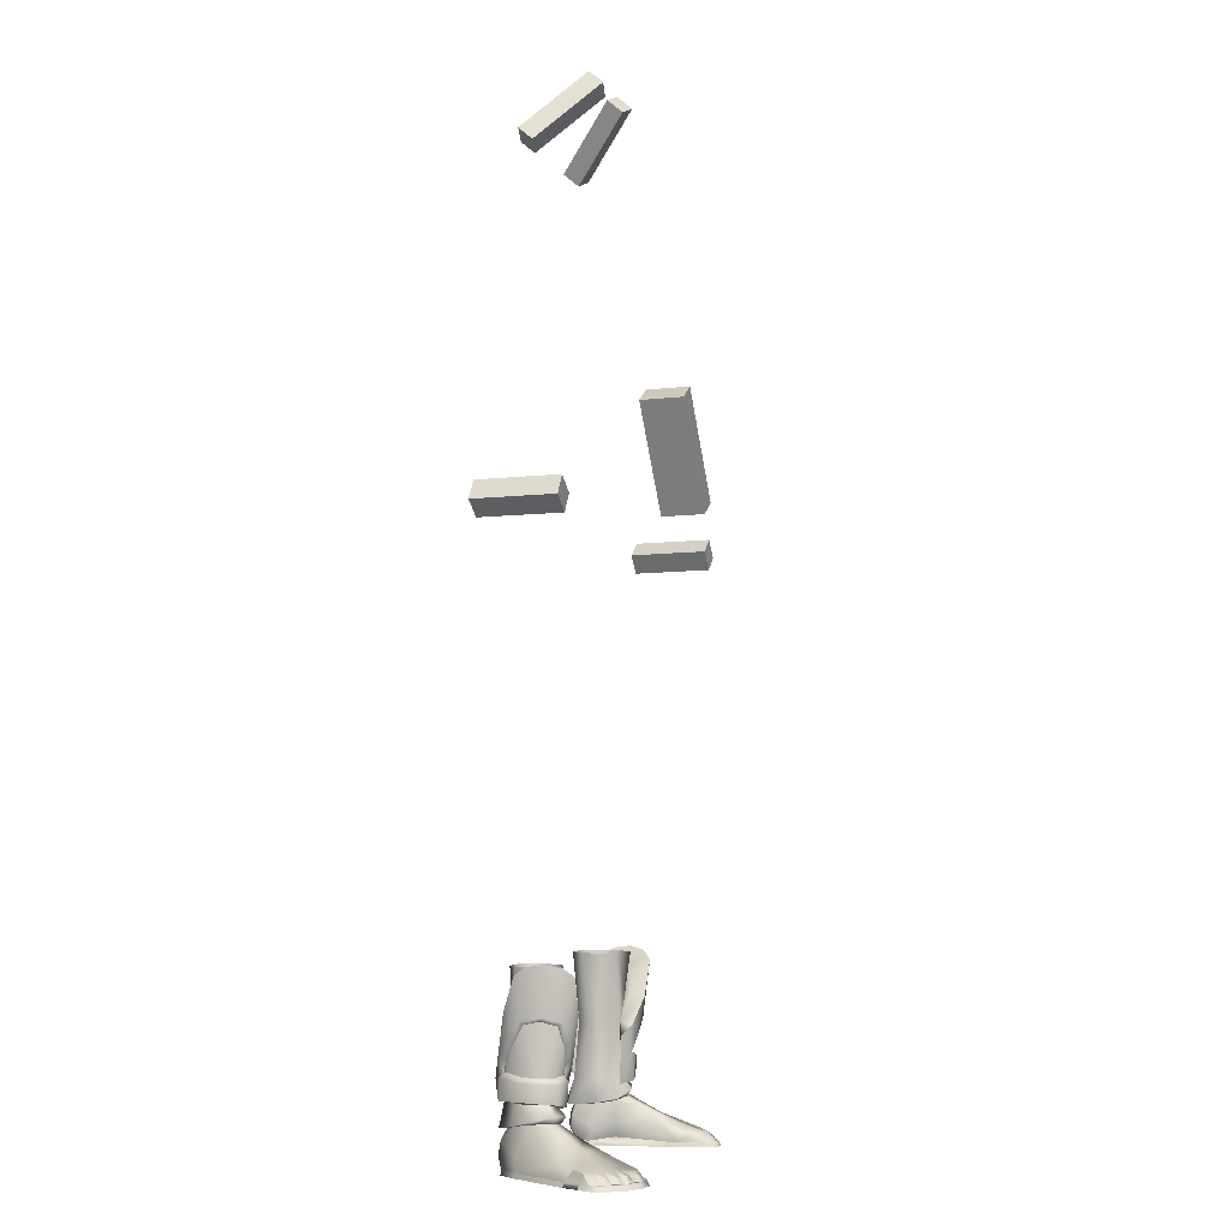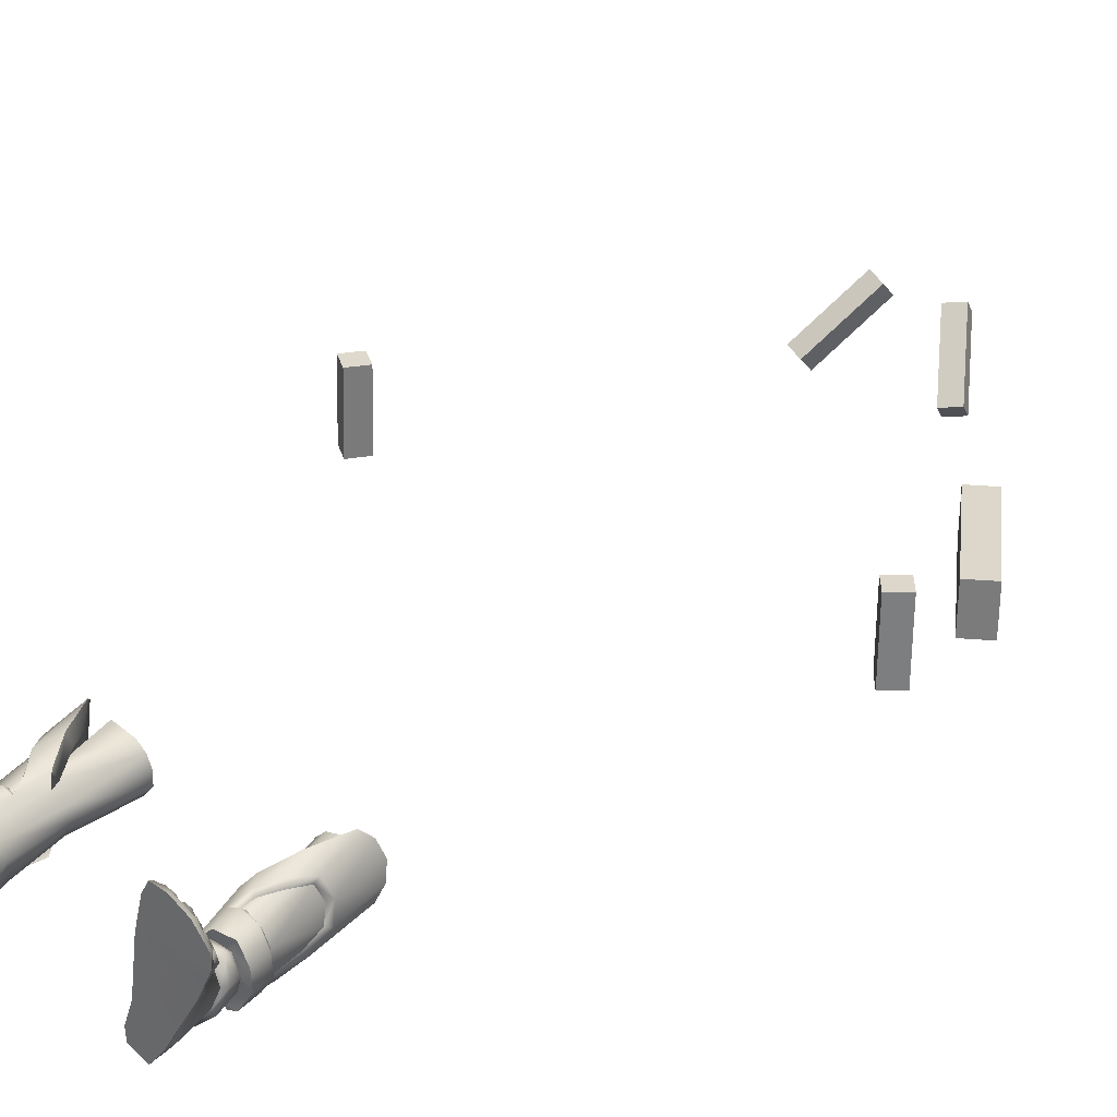
<metadata>
{"format":"obj","ext":"obj","renderer":"f3d","projection":"perspective","resolution":1024,"background":"white","views":[{"elev":-4.0,"azim":-72.6,"up":"+Y"},{"elev":32.1,"azim":37.7,"up":"+Z"}]}
</metadata>
<code>
g skinCluster1Set tweakSet1
v -18.51 29.35 -5.173
v -16.48 29.35 -2.242
v -12.99 29.35 -3.165
v -11.66 29.35 -4.419
v -10.98 29.35 -6.115
v -18.28 22.62 -5.505
v -16.28 22.86 -3.092
v -17.55 29.35 -8.906
v -15.63 29.35 -10.34
v -12.48 29.35 -10.23
v -11.02 29.35 -8.386
v -14.76 18.14 -3.414
v -12.74 18.74 -5.508
v -15.15 18.76 -9.777
v -17.42 18.98 -8.195
v -13.36 18.77 -9.5
v -12.4 18.73 -7.406
v -15.65 10.19 -3.387
v -13.47 10.2 -5.38
v -16.07 10.47 -10.91
v -13.18 10.33 -10.23
v -12.74 10.22 -7.391
v -17.65 7.686 -2.993
v -17.9 10.24 -3.713
v -18.78 7.586 -5.883
v -18.84 10.29 -6.394
v -14.26 6.865 -4.102
v -15.79 7.403 -2.594
v -17.8 7.125 -8.624
v -18.22 10.36 -8.438
v -15.33 6.467 -10.76
v -13.81 6.192 -10.14
v -13.9 6.416 -6.697
v -18.33 6.479 -1.128
v -21.87 2.674 -1.654
v -19.43 4.723 1.753
v -16.51 5.469 1.01
v -15.67 4.795 -11.59
v -18.52 2.643 -8.606
v -13.37 4.63 -10.53
v -13.75 3.904 -5.124
v -14.78 3.209 -3.803
v -13.05 2.81 -7.2
v -19.53 3.096 5.351
v -17.09 4.217 4.003
v -23.27 2.491 1.728
v -22.53 3.103 3.323
v -17.61 3.109 6.65
v -15.85 2.762 -11.92
v -13.2 2.699 -10.69
v -15.83 1.196 -4.445
v -20.61 3.415 4.867
v -24.24 2.27 3.31
v -23.2 0.7439 0.3637
v -24.32 0.7439 2.939
v -13.5 8.9e-05 -10.15
v -18.39 -0.000137 -8.706
v -16.28 -6e-06 -11.44
v -13.4 5.4e-05 -8.243
v -14.74 0.000161 -4.36
v -23.54 -0.000435 0.2593
v -17.24 -0.000358 9.305
v -25.56 -0.000465 4.722
v -16.27 -0.000238 5.45
v -23.4 -0.000781 9.325
v -25.51 -0.000161 6.482
v -24.68 -0.000447 2.784
v -15.95 -0.000191 4.183
v -16.42 0.7439 -11.25
v -13.71 0.7439 -9.88
v -13.64 0.7439 -8.048
v -16.09 0.7439 3.936
v -15.96 1.931 4.115
v -17.31 0.7439 8.879
v -16.43 0.7439 5.316
v -16.63 1.732 7.169
v -16.25 1.846 5.422
v -19.75 1.476 9.95
v -20.2 0.7421 10.31
v -18.63 1.401 10.14
v -18.3 0.7439 10.79
v -21.93 1.685 8.723
v -22.05 0.7449 8.171
v -22.19 0.7456 9.06
v -20.02 2.121 7.339
v -18.24 2.211 9.31
v -19.94 1.804 9.283
v -18.32 -0.000453 11.27
v -20.7 -0.000656 10.96
v -21.04 1.692 9.091
v -20.57 0.7439 9.158
v -21.41 3.185 4.341
v -22.58 2.269 5.856
v -21.47 2.467 7.091
v -22.48 1.589 8.247
v -22.6 0.7463 8.748
v -21.21 0.7439 9.804
v -22.96 1.638 7.49
v -23.24 0.7439 7.894
v -23.07 0.7434 6.852
v -23.47 1.611 6.772
v -23.79 0.7439 7.481
v -23.97 1.639 5.949
v -24.4 0.7439 6.371
v -23.57 2.342 4.755
v -24.04 0.7439 5.466
v -24.78 1.62 4.51
v -25.05 0.7439 4.594
v -24.48 1.602 5.289
v -24.78 0.7439 5.825
v -18.42 0.7439 -8.422
v -14.81 0.7453 -4.302
v -20.46 0.742 10.52
v -23.18 0.7437 8.998
v -25.04 0.7443 6.28
v -18.71 8.765 -2.634
v -19.63 8.074 -5.587
v -13.8 7.352 -3.218
v -15.63 8.482 -1.828
v -18.37 7.125 -9.232
v -15.19 6.467 -12.07
v -13.23 6.192 -11.25
v -12.79 6.616 -6.67
v -14.09 9.349 -3.292
v -16.01 9.814 -1.601
v -18.53 10.35 -2.053
v -13.89 18.35 -1.188
v -16.14 22.66 0.1491
v -18.29 28.09 0.3435
v -19.8 10.61 -4.902
v -12.79 16.94 -2.53
v -19.45 29.39 -1.014
v -20.36 29.96 -3.455
v -14.45 13.23 -1.85
v -15.95 13.49 -1.342
v -18.76 13.19 -1.887
v -15.29 15.99 -0.9638
v -17.36 19.06 -0.5243
v -18.96 21.86 -1.254
v -19.99 13.33 -4.753
v -20.01 22.57 -4.054
v -15.21 14.09 -2.365
v -16.14 14.28 -2.061
v -18.37 13.98 -2.963
v -15.84 16.11 -1.82
v -17.42 18.48 -1.583
v -18.5 21.28 -2.159
v -19.24 14.07 -4.957
v -19.36 21.95 -4.405
v -15.94 23.35 -2.112
v -13.73 18.99 -2.976
v -17.24 26.19 -2.48
v -18.02 27.02 -3.284
v -18.68 27.37 -4.776
v -16.86 14.4 -10.67
v -17.73 14.62 -10.04
v -17.5 16.43 -10.19
v -18.87 18.75 -8.592
v -19.27 14.16 -7.201
v -16.3 10.58 -11.82
v -14.56 17.28 -11.94
v -16.43 13.61 -12.14
v -19.43 21.46 -6.973
v -17.36 16.39 -11.5
v -15.91 18.74 -11.67
v -18.22 23.05 -10.34
v -17.83 10.53 -11.2
v -17.88 13.89 -10.97
v -19.19 19.41 -9.493
v -19.93 28.4 -8.171
v -19.82 10.76 -8.02
v -20.07 13.44 -7.86
v -20.12 22.08 -7.297
v -20.45 29.58 -6.189
v -17.42 23.59 -8.749
v -15.54 19.34 -11.04
v -18.49 26.37 -7.55
v -18.8 27.13 -6.421
v 18.51 29.35 -5.173
v 16.48 29.35 -2.242
v 12.99 29.35 -3.165
v 11.66 29.35 -4.419
v 10.98 29.35 -6.115
v 18.28 22.62 -5.505
v 16.28 22.86 -3.092
v 17.55 29.35 -8.906
v 15.63 29.35 -10.34
v 12.48 29.35 -10.23
v 11.02 29.35 -8.386
v 14.76 18.14 -3.414
v 12.74 18.74 -5.508
v 15.15 18.76 -9.777
v 17.42 18.98 -8.195
v 13.36 18.77 -9.5
v 12.4 18.73 -7.406
v 15.65 10.19 -3.387
v 13.47 10.2 -5.38
v 16.07 10.47 -10.91
v 13.18 10.33 -10.23
v 12.74 10.22 -7.391
v 17.65 7.686 -2.993
v 17.9 10.24 -3.713
v 18.78 7.586 -5.883
v 18.84 10.29 -6.394
v 14.26 6.865 -4.102
v 15.79 7.403 -2.594
v 17.8 7.125 -8.624
v 18.22 10.36 -8.438
v 15.33 6.467 -10.76
v 13.81 6.192 -10.14
v 13.9 6.416 -6.697
v 18.33 6.479 -1.128
v 21.87 2.674 -1.654
v 19.43 4.723 1.753
v 16.51 5.469 1.01
v 15.67 4.795 -11.59
v 18.52 2.643 -8.606
v 13.37 4.63 -10.53
v 13.75 3.904 -5.124
v 14.78 3.209 -3.804
v 13.05 2.81 -7.2
v 19.53 3.096 5.35
v 17.09 4.217 4.003
v 23.27 2.491 1.728
v 22.53 3.103 3.323
v 17.61 3.109 6.65
v 15.85 2.762 -11.92
v 13.2 2.699 -10.69
v 15.82 1.195 -4.445
v 20.61 3.415 4.867
v 24.24 2.27 3.31
v 23.2 0.7439 0.3636
v 24.32 0.7438 2.939
v 13.5 4.2e-05 -10.15
v 18.39 -0.000191 -8.706
v 16.28 -6e-05 -11.44
v 13.4 1.2e-05 -8.243
v 14.74 0.000107 -4.36
v 23.54 -0.000507 0.2592
v 17.24 -0.000417 9.305
v 25.56 -0.000542 4.722
v 16.27 -0.000292 5.45
v 23.4 -0.000852 9.325
v 25.51 -0.000244 6.482
v 24.68 -0.000519 2.784
v 15.95 -0.000244 4.183
v 16.42 0.7439 -11.25
v 13.71 0.7439 -9.88
v 13.64 0.7439 -8.048
v 16.09 0.7439 3.936
v 15.96 1.931 4.115
v 17.31 0.7438 8.879
v 16.43 0.7438 5.316
v 16.63 1.732 7.169
v 16.25 1.846 5.422
v 19.75 1.476 9.95
v 20.2 0.742 10.31
v 18.63 1.401 10.14
v 18.3 0.7438 10.79
v 21.93 1.685 8.723
v 22.05 0.7448 8.171
v 22.19 0.7455 9.06
v 20.02 2.121 7.339
v 18.24 2.211 9.31
v 19.94 1.804 9.283
v 18.32 -0.000513 11.27
v 20.7 -0.000721 10.96
v 21.04 1.692 9.091
v 20.57 0.7438 9.158
v 21.41 3.185 4.341
v 22.58 2.269 5.856
v 21.47 2.467 7.091
v 22.48 1.589 8.247
v 22.6 0.7463 8.748
v 21.21 0.7438 9.804
v 22.96 1.638 7.49
v 23.24 0.7438 7.894
v 23.07 0.7434 6.852
v 23.47 1.611 6.772
v 23.79 0.7438 7.481
v 23.97 1.638 5.949
v 24.4 0.7438 6.371
v 23.57 2.342 4.755
v 24.04 0.7438 5.466
v 24.78 1.62 4.51
v 25.05 0.7438 4.594
v 24.48 1.602 5.289
v 24.78 0.7438 5.825
v 18.42 0.7439 -8.423
v 14.81 0.7453 -4.302
v 20.46 0.7419 10.52
v 23.18 0.7437 8.998
v 25.04 0.7442 6.28
v 18.71 8.765 -2.634
v 19.63 8.074 -5.587
v 13.8 7.352 -3.218
v 15.63 8.482 -1.828
v 18.37 7.125 -9.232
v 15.19 6.467 -12.07
v 13.23 6.192 -11.25
v 12.79 6.616 -6.67
v 14.12 9.353 -3.292
v 16.03 9.818 -1.601
v 18.56 10.36 -2.053
v 13.92 18.35 -1.188
v 16.17 22.66 0.1491
v 18.31 28.09 0.3435
v 19.82 10.61 -4.902
v 12.82 16.95 -2.53
v 19.47 29.4 -1.014
v 20.38 29.97 -3.455
v 14.47 13.23 -1.85
v 15.98 13.49 -1.342
v 18.78 13.2 -1.887
v 15.31 16 -0.9638
v 17.38 19.07 -0.5243
v 18.98 21.86 -1.254
v 20.01 13.34 -4.753
v 20.03 22.58 -4.054
v 15.23 14.09 -2.365
v 16.17 14.29 -2.061
v 18.39 13.99 -2.963
v 15.87 16.12 -1.82
v 17.44 18.48 -1.583
v 18.53 21.29 -2.159
v 19.27 14.08 -4.957
v 19.38 21.96 -4.405
v 15.97 23.35 -2.112
v 13.75 18.99 -2.976
v 17.26 26.19 -2.48
v 18.05 27.02 -3.284
v 18.7 27.38 -4.776
v 16.89 14.41 -10.67
v 17.75 14.63 -10.04
v 17.52 16.43 -10.19
v 18.89 18.76 -8.592
v 19.29 14.16 -7.201
v 16.32 10.59 -11.82
v 14.59 17.29 -11.94
v 16.46 13.61 -12.14
v 19.45 21.47 -6.973
v 17.39 16.39 -11.5
v 15.94 18.74 -11.67
v 18.24 23.06 -10.34
v 17.86 10.54 -11.2
v 17.91 13.89 -10.97
v 19.21 19.42 -9.493
v 19.95 28.4 -8.171
v 19.84 10.77 -8.02
v 20.1 13.45 -7.861
v 20.15 22.09 -7.297
v 20.47 29.59 -6.189
v 17.45 23.6 -8.749
v 15.56 19.35 -11.04
v 18.52 26.38 -7.55
v 18.82 27.14 -6.421
g ZO_HOF_caster01_bottes_armor00
f 6 7 2
f 2 1 6
f 8 6 1
f 3 2 7
f 12 13 4
f 4 3 12
f 5 4 13
f 14 15 8
f 8 9 14
f 10 14 9
f 14 10 16
f 11 16 10
f 16 11 17
f 13 17 11
f 11 5 13
f 6 8 15
f 7 12 3
f 12 19 13
f 19 12 18
f 14 20 15
f 21 20 14
f 14 16 21
f 17 21 16
f 21 17 22
f 19 22 17
f 17 13 19
f 116 18 24
f 117 116 26
f 118 19 119
f 120 30 20
f 20 121 120
f 121 21 122
f 21 121 20
f 123 22 19
f 22 122 21
f 123 19 118
f 122 22 123
f 18 119 19
f 116 24 26
f 117 26 30
f 30 120 117
f 119 18 116
f 23 34 28
f 35 36 34
f 23 25 34
f 27 28 37
f 38 39 29
f 29 31 38
f 31 32 38
f 40 32 33
f 41 33 27
f 27 42 41
f 39 35 25
f 29 39 25
f 40 38 32
f 43 40 33
f 44 45 36
f 46 47 36
f 48 45 44
f 49 39 38
f 50 49 40
f 38 40 49
f 43 33 41
f 40 43 50
f 41 51 43
f 41 42 51
f 42 27 37
f 36 52 44
f 53 54 55
f 56 57 58
f 59 57 56
f 60 57 59
f 60 61 57
f 62 63 64
f 65 66 62
f 63 67 64
f 61 60 68
f 50 69 49
f 50 70 69
f 43 71 70
f 50 43 70
f 51 71 43
f 72 51 73
f 37 73 42
f 74 75 76
f 48 76 77
f 78 79 80
f 80 79 81
f 82 83 84
f 49 69 39
f 48 85 86
f 87 86 85
f 88 89 62
f 86 74 76
f 85 90 91
f 87 91 78
f 79 78 91
f 86 87 80
f 78 80 87
f 74 86 80
f 80 81 74
f 92 47 93
f 92 93 52
f 90 82 84
f 65 62 89
f 85 94 90
f 82 90 94
f 83 95 96
f 91 87 85
f 90 97 91
f 98 99 95
f 95 99 96
f 94 93 95
f 98 95 93
f 100 101 102
f 99 98 100
f 96 84 83
f 103 104 101
f 101 104 102
f 93 105 101
f 103 101 105
f 105 106 103
f 104 103 106
f 102 99 100
f 107 108 109
f 109 108 110
f 105 53 109
f 107 109 53
f 108 107 53
f 106 105 109
f 109 110 106
f 34 25 35
f 76 75 77
f 86 76 48
f 73 51 42
f 48 77 45
f 39 69 111
f 39 111 35
f 35 111 54
f 35 54 46
f 36 37 34
f 34 37 28
f 108 53 55
f 58 111 69
f 111 58 57
f 56 69 70
f 69 56 58
f 59 70 71
f 70 59 56
f 71 60 59
f 57 54 111
f 54 57 61
f 62 75 74
f 72 64 68
f 68 112 72
f 89 81 113
f 81 89 88
f 88 74 81
f 74 88 62
f 65 113 114
f 113 65 89
f 66 114 115
f 114 66 65
f 63 115 108
f 115 63 66
f 112 68 60
f 60 71 112
f 115 110 108
f 113 81 79
f 114 84 96
f 97 114 113
f 114 96 99
f 115 102 104
f 102 115 114
f 115 104 110
f 106 110 104
f 102 114 99
f 97 113 79
f 91 97 79
f 100 98 93
f 93 101 100
f 112 71 51
f 51 72 112
f 83 82 94
f 94 95 83
f 114 97 84
f 90 84 97
f 44 94 85
f 48 44 85
f 52 93 94
f 52 94 44
f 36 92 52
f 47 105 93
f 36 47 92
f 47 53 105
f 46 36 35
f 53 47 46
f 55 61 67
f 64 67 68
f 108 67 63
f 45 73 37
f 45 37 36
f 108 55 67
f 67 61 68
f 54 53 46
f 54 61 55
f 72 75 64
f 66 63 62
f 62 64 75
f 75 72 73
f 77 75 73
f 45 77 73
f 119 27 118
f 27 119 28
f 121 29 120
f 29 121 31
f 32 31 121
f 121 122 32
f 118 33 123
f 33 118 27
f 33 32 122
f 122 123 33
f 25 23 116
f 116 117 25
f 29 25 117
f 117 120 29
f 23 28 119
f 119 116 23
f 143 142 145
f 146 143 145
f 144 143 146
f 131 134 124
f 144 147 148
f 147 144 146
f 147 149 148
f 127 137 134
f 137 127 128
f 131 127 134
f 125 134 135
f 134 125 124
f 128 138 137
f 138 128 129
f 126 135 136
f 135 126 125
f 130 126 136
f 136 140 130
f 129 139 138
f 139 129 132
f 132 141 139
f 141 132 133
f 135 134 143
f 142 143 134
f 134 137 142
f 145 142 137
f 137 138 145
f 146 145 138
f 136 135 143
f 143 144 136
f 140 136 144
f 144 148 140
f 138 139 146
f 147 146 139
f 139 141 147
f 149 147 141
f 18 125 126
f 125 18 124
f 24 126 130
f 126 24 18
f 130 26 24
f 151 150 128
f 128 127 151
f 127 131 151
f 150 152 129
f 129 128 150
f 152 153 129
f 132 129 153
f 153 154 132
f 133 132 154
f 157 155 156
f 157 156 158
f 158 156 159
f 160 162 161
f 148 163 159
f 158 159 163
f 148 149 163
f 162 164 165
f 166 165 164
f 162 165 161
f 162 160 167
f 167 168 162
f 164 169 166
f 170 166 169
f 168 167 171
f 171 172 168
f 172 171 130
f 130 140 172
f 169 173 170
f 174 170 173
f 173 141 174
f 133 174 141
f 156 162 168
f 162 156 155
f 155 164 162
f 164 155 157
f 157 169 164
f 169 157 158
f 159 156 172
f 168 172 156
f 148 159 140
f 172 140 159
f 158 173 169
f 173 158 163
f 163 141 173
f 141 163 149
f 171 167 20
f 160 20 167
f 26 171 30
f 20 30 171
f 165 166 176
f 175 176 166
f 176 161 165
f 166 170 175
f 177 175 170
f 170 178 177
f 178 170 174
f 174 154 178
f 154 174 133
f 130 171 26
f 131 18 12
f 7 150 151
f 12 151 131
f 151 12 7
f 7 153 152
f 153 6 154
f 153 7 6
f 7 152 150
f 176 20 161
f 20 176 15
f 175 177 15
f 160 161 20
f 175 15 176
f 154 6 178
f 6 15 178
f 15 177 178
f 131 124 18
f 184 180 185
f 180 184 179
f 186 179 184
f 185 180 181
f 190 182 191
f 182 190 181
f 183 191 182
f 192 186 193
f 186 192 187
f 188 187 192
f 192 194 188
f 189 188 194
f 194 195 189
f 191 189 195
f 189 191 183
f 184 193 186
f 185 181 190
f 190 191 197
f 197 196 190
f 192 193 198
f 199 192 198
f 192 199 194
f 195 194 199
f 199 200 195
f 197 195 200
f 195 197 191
f 294 202 196
f 295 204 294
f 296 297 197
f 298 198 208
f 198 298 299
f 299 300 199
f 199 198 299
f 301 197 200
f 200 199 300
f 301 296 197
f 300 301 200
f 196 197 297
f 294 204 202
f 295 208 204
f 208 295 298
f 297 294 196
f 201 206 212
f 213 212 214
f 201 212 203
f 205 215 206
f 216 207 217
f 207 216 209
f 209 216 210
f 218 211 210
f 219 205 211
f 205 219 220
f 217 203 213
f 207 203 217
f 218 210 216
f 221 211 218
f 222 214 223
f 224 214 225
f 226 222 223
f 227 216 217
f 228 218 227
f 216 227 218
f 221 219 211
f 218 228 221
f 219 221 229
f 219 229 220
f 220 215 205
f 214 222 230
f 231 233 232
f 234 236 235
f 237 234 235
f 238 237 235
f 238 235 239
f 240 242 241
f 243 240 244
f 241 242 245
f 239 246 238
f 228 227 247
f 228 247 248
f 221 248 249
f 228 248 221
f 229 221 249
f 250 251 229
f 215 220 251
f 252 254 253
f 226 255 254
f 256 258 257
f 258 259 257
f 260 262 261
f 227 217 247
f 226 264 263
f 265 263 264
f 266 240 267
f 264 254 252
f 263 269 268
f 265 256 269
f 257 269 256
f 264 258 265
f 256 265 258
f 252 258 264
f 258 252 259
f 270 271 225
f 270 230 271
f 268 262 260
f 243 267 240
f 263 268 272
f 260 272 268
f 261 274 273
f 269 263 265
f 268 269 275
f 276 273 277
f 273 274 277
f 272 273 271
f 276 271 273
f 278 280 279
f 277 278 276
f 274 261 262
f 281 279 282
f 279 280 282
f 271 279 283
f 281 283 279
f 283 281 284
f 282 284 281
f 280 278 277
f 285 287 286
f 287 288 286
f 283 287 231
f 285 231 287
f 286 231 285
f 284 287 283
f 287 284 288
f 212 213 203
f 254 255 253
f 264 226 254
f 251 220 229
f 226 223 255
f 217 289 247
f 217 213 289
f 213 232 289
f 213 224 232
f 214 212 215
f 212 206 215
f 286 233 231
f 236 247 289
f 289 235 236
f 234 248 247
f 247 236 234
f 237 249 248
f 248 234 237
f 249 237 238
f 235 289 232
f 232 239 235
f 240 252 253
f 250 246 242
f 246 250 290
f 267 291 259
f 259 266 267
f 266 259 252
f 252 240 266
f 243 292 291
f 291 267 243
f 244 293 292
f 292 243 244
f 241 286 293
f 293 244 241
f 290 238 246
f 238 290 249
f 293 286 288
f 291 257 259
f 292 274 262
f 275 291 292
f 292 277 274
f 293 282 280
f 280 292 293
f 293 288 282
f 284 282 288
f 280 277 292
f 275 257 291
f 269 257 275
f 278 271 276
f 271 278 279
f 290 229 249
f 229 290 250
f 261 272 260
f 272 261 273
f 292 262 275
f 268 275 262
f 222 263 272
f 226 263 222
f 230 272 271
f 230 222 272
f 214 230 270
f 225 271 283
f 214 270 225
f 225 283 231
f 224 213 214
f 231 224 225
f 233 245 239
f 242 246 245
f 286 241 245
f 223 215 251
f 223 214 215
f 286 245 233
f 245 246 239
f 232 224 231
f 232 233 239
f 250 242 253
f 244 240 241
f 240 253 242
f 253 251 250
f 255 251 253
f 223 251 255
f 297 296 205
f 205 206 297
f 299 298 207
f 207 209 299
f 210 299 209
f 299 210 300
f 296 301 211
f 211 205 296
f 211 300 210
f 300 211 301
f 203 294 201
f 294 203 295
f 207 295 203
f 295 207 298
f 201 297 206
f 297 201 294
f 321 323 320
f 324 323 321
f 322 324 321
f 309 302 312
f 322 326 325
f 325 324 322
f 325 326 327
f 305 312 315
f 315 306 305
f 309 312 305
f 303 313 312
f 312 302 303
f 306 315 316
f 316 307 306
f 304 314 313
f 313 303 304
f 308 314 304
f 314 308 318
f 307 316 317
f 317 310 307
f 310 317 319
f 319 311 310
f 313 321 312
f 320 312 321
f 312 320 315
f 323 315 320
f 315 323 316
f 324 316 323
f 314 321 313
f 321 314 322
f 318 322 314
f 322 318 326
f 316 324 317
f 325 317 324
f 317 325 319
f 327 319 325
f 196 304 303
f 303 302 196
f 202 308 304
f 304 196 202
f 308 202 204
f 329 306 328
f 306 329 305
f 305 329 309
f 328 307 330
f 307 328 306
f 330 307 331
f 310 331 307
f 331 310 332
f 311 332 310
f 335 334 333
f 335 336 334
f 336 337 334
f 338 339 340
f 326 337 341
f 336 341 337
f 326 341 327
f 340 343 342
f 344 342 343
f 340 339 343
f 340 345 338
f 345 340 346
f 342 344 347
f 348 347 344
f 346 349 345
f 349 346 350
f 350 308 349
f 308 350 318
f 347 348 351
f 352 351 348
f 351 352 319
f 311 319 352
f 334 346 340
f 340 333 334
f 333 340 342
f 342 335 333
f 335 342 347
f 347 336 335
f 337 350 334
f 346 334 350
f 326 318 337
f 350 337 318
f 336 347 351
f 351 341 336
f 341 351 319
f 319 327 341
f 349 198 345
f 338 345 198
f 204 208 349
f 198 349 208
f 343 354 344
f 353 344 354
f 354 343 339
f 344 353 348
f 355 348 353
f 348 355 356
f 356 352 348
f 352 356 332
f 332 311 352
f 308 204 349
f 309 190 196
f 185 329 328
f 190 309 329
f 329 185 190
f 185 330 331
f 331 332 184
f 331 184 185
f 185 328 330
f 354 339 198
f 198 193 354
f 353 193 355
f 338 198 339
f 353 354 193
f 332 356 184
f 184 356 193
f 193 356 355
f 309 196 302
g default
v -12.78 151.2 -10.48
v -9.755 149.8 -11.1
v -6.786 160.5 -1.5
v -3.766 159.2 -2.123
v -13.17 149.2 -8.133
v -10.15 147.8 -8.757
v -7.183 158.5 0.8436
v -4.163 157.2 0.22
g initialShadingGroup cheveux_dr
f 357 359 360 358
f 361 362 364 363
f 357 358 362 361
f 358 360 364 362
f 360 359 363 364
f 359 357 361 363
g default
v 10.02 149.8 -11.11
v 13.05 151.1 -10.51
v 4.143 159.2 -2.114
v 7.175 160.5 -1.509
v 10.42 147.8 -8.77
v 13.45 149.1 -8.165
v 4.54 157.2 0.2291
v 7.573 158.5 0.8343
g initialShadingGroup cheveux_go
f 365 367 368 366
f 369 370 372 371
f 365 366 370 369
f 366 368 372 370
f 368 367 371 372
f 367 365 369 371
g default
v 42.7 99.44 -4.891
v 46.55 101.7 -4.888
v 31.9 117.4 -5.44
v 35.75 119.7 -5.437
v 42.59 99.6 2.655
v 46.45 101.9 2.658
v 31.79 117.6 2.106
v 35.64 119.9 2.109
g initialShadingGroup Box_bouclier
f 373 375 376
f 376 374 373
f 377 378 380
f 380 379 377
f 373 374 378
f 378 377 373
f 374 376 380
f 380 378 374
f 376 375 379
f 379 380 376
f 375 373 377
f 377 379 375
g default
v 41.62 92.13 4.348
v 38.72 89.94 4.357
v 39.47 94.98 4.255
v 36.56 92.79 4.263
v 41.79 91.85 -8.148
v 38.89 89.66 -8.14
v 39.64 94.7 -8.241
v 36.74 92.52 -8.233
g initialShadingGroup box_arme_gauche
f 381 383 384
f 384 382 381
f 385 386 388
f 388 387 385
f 381 382 386
f 386 385 381
f 382 384 388
f 388 386 382
f 384 383 387
f 387 388 384
f 383 381 385
f 385 387 383
g default
v -41.02 93.01 -7.194
v -38.12 90.82 -7.186
v -38.87 95.86 -7.287
v -35.97 93.67 -7.279
v -40.85 93.28 5.302
v -37.95 91.1 5.311
v -38.7 96.14 5.209
v -35.8 93.95 5.217
g initialShadingGroup box_arme
f 389 391 392
f 392 390 389
f 393 394 396
f 396 395 393
f 389 390 394
f 394 393 389
f 390 392 396
f 396 394 390
f 392 391 395
f 395 396 392
f 391 389 393
f 393 395 391

</code>
